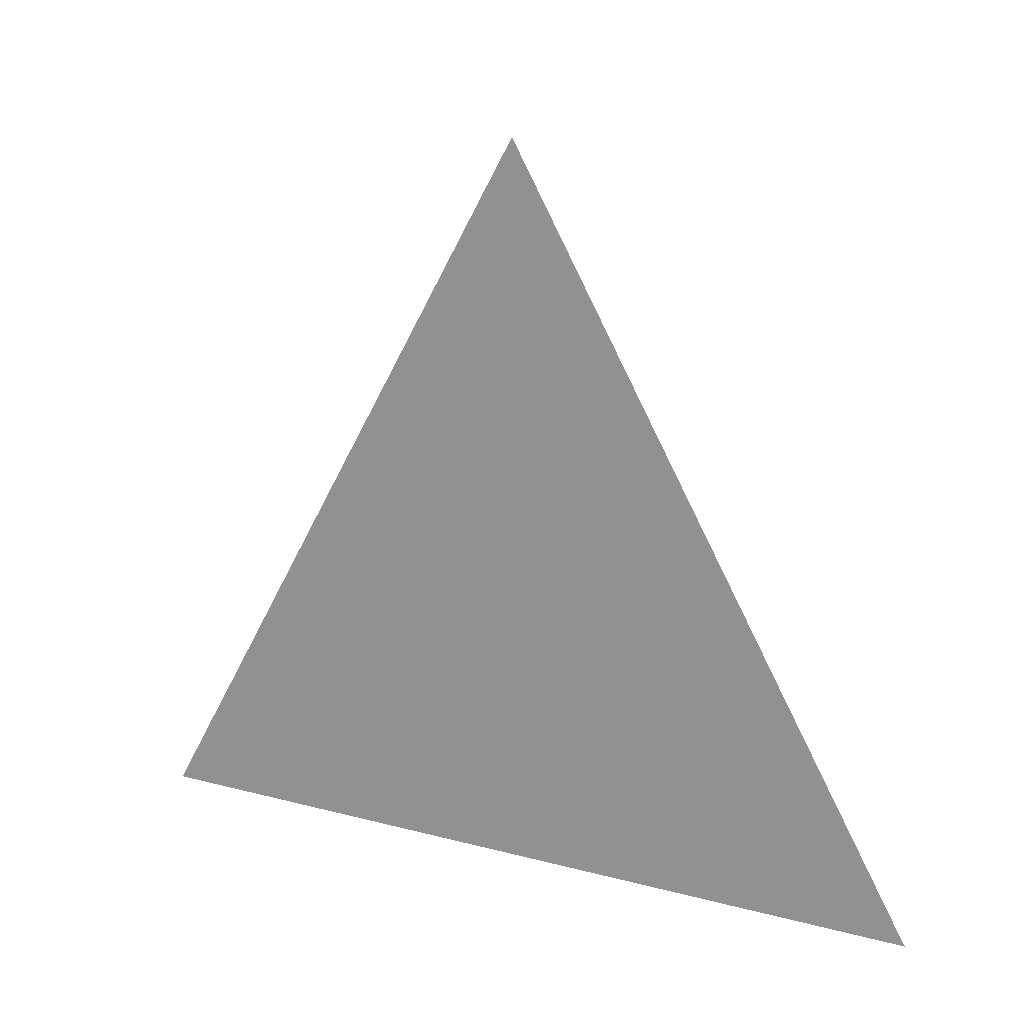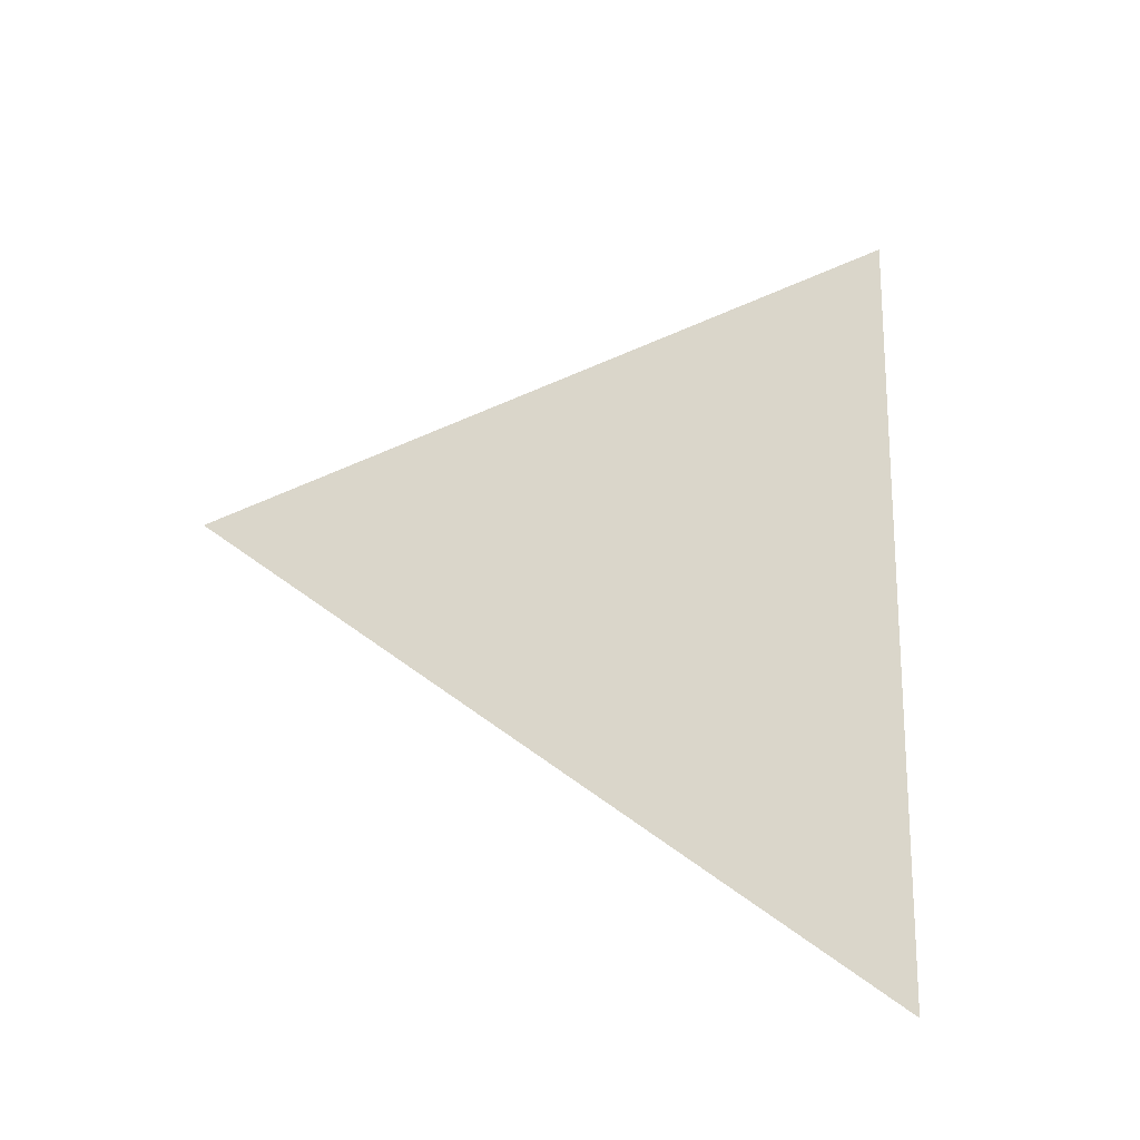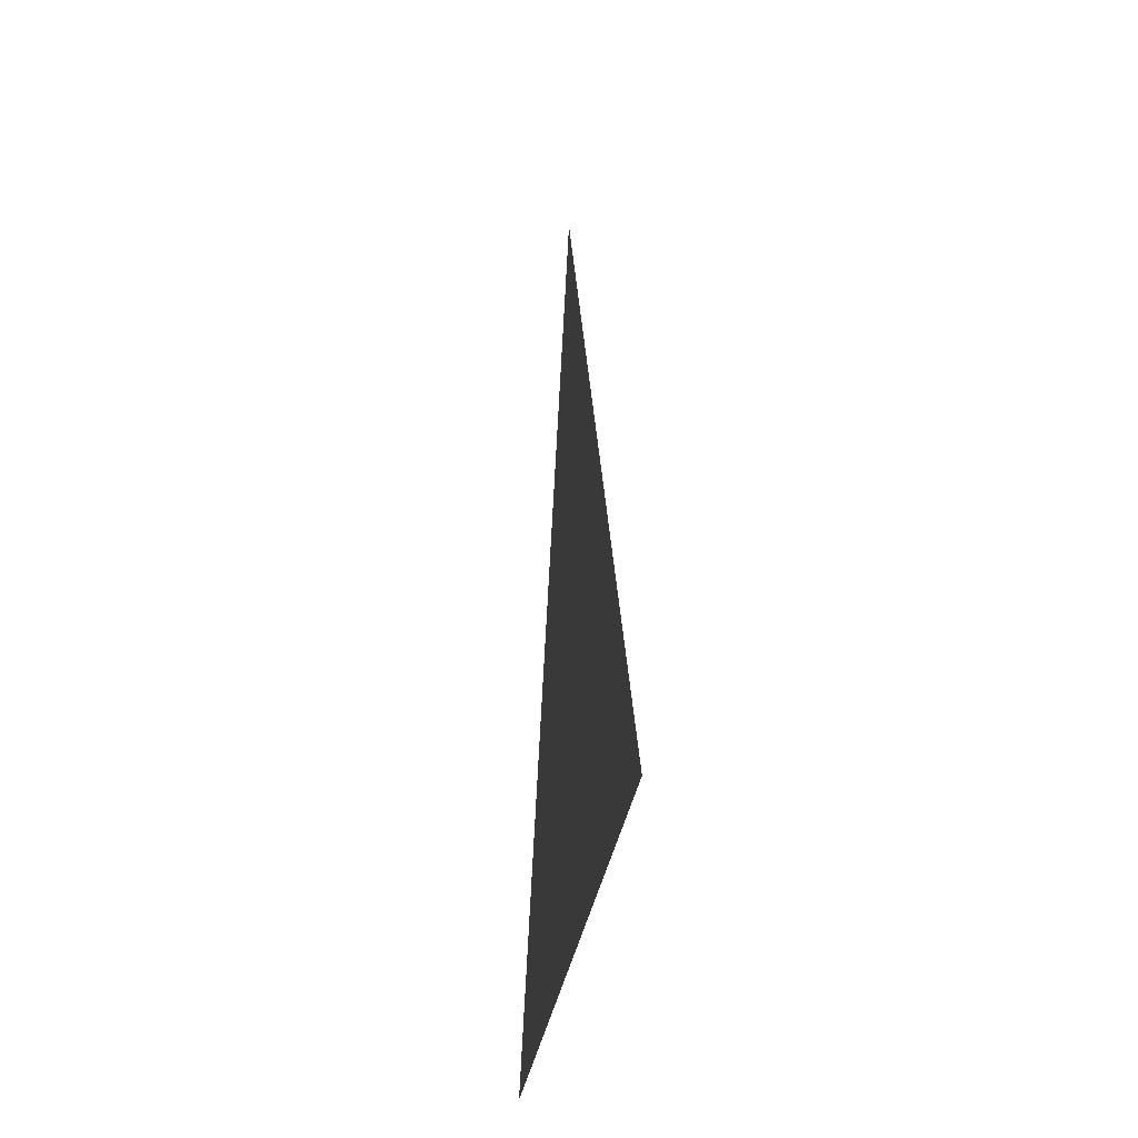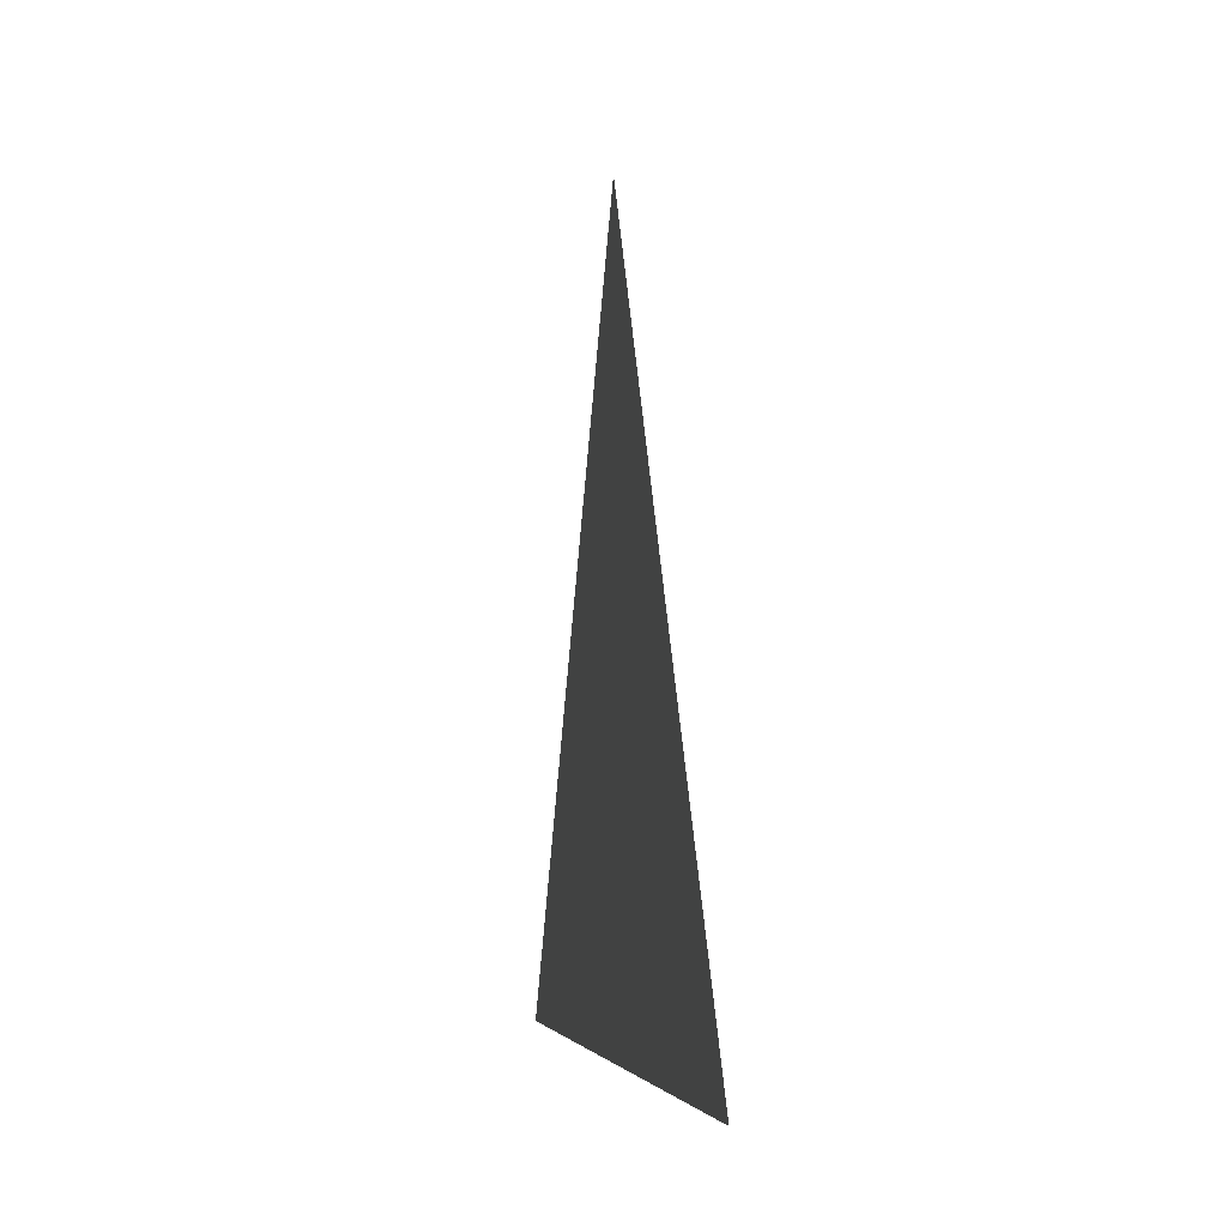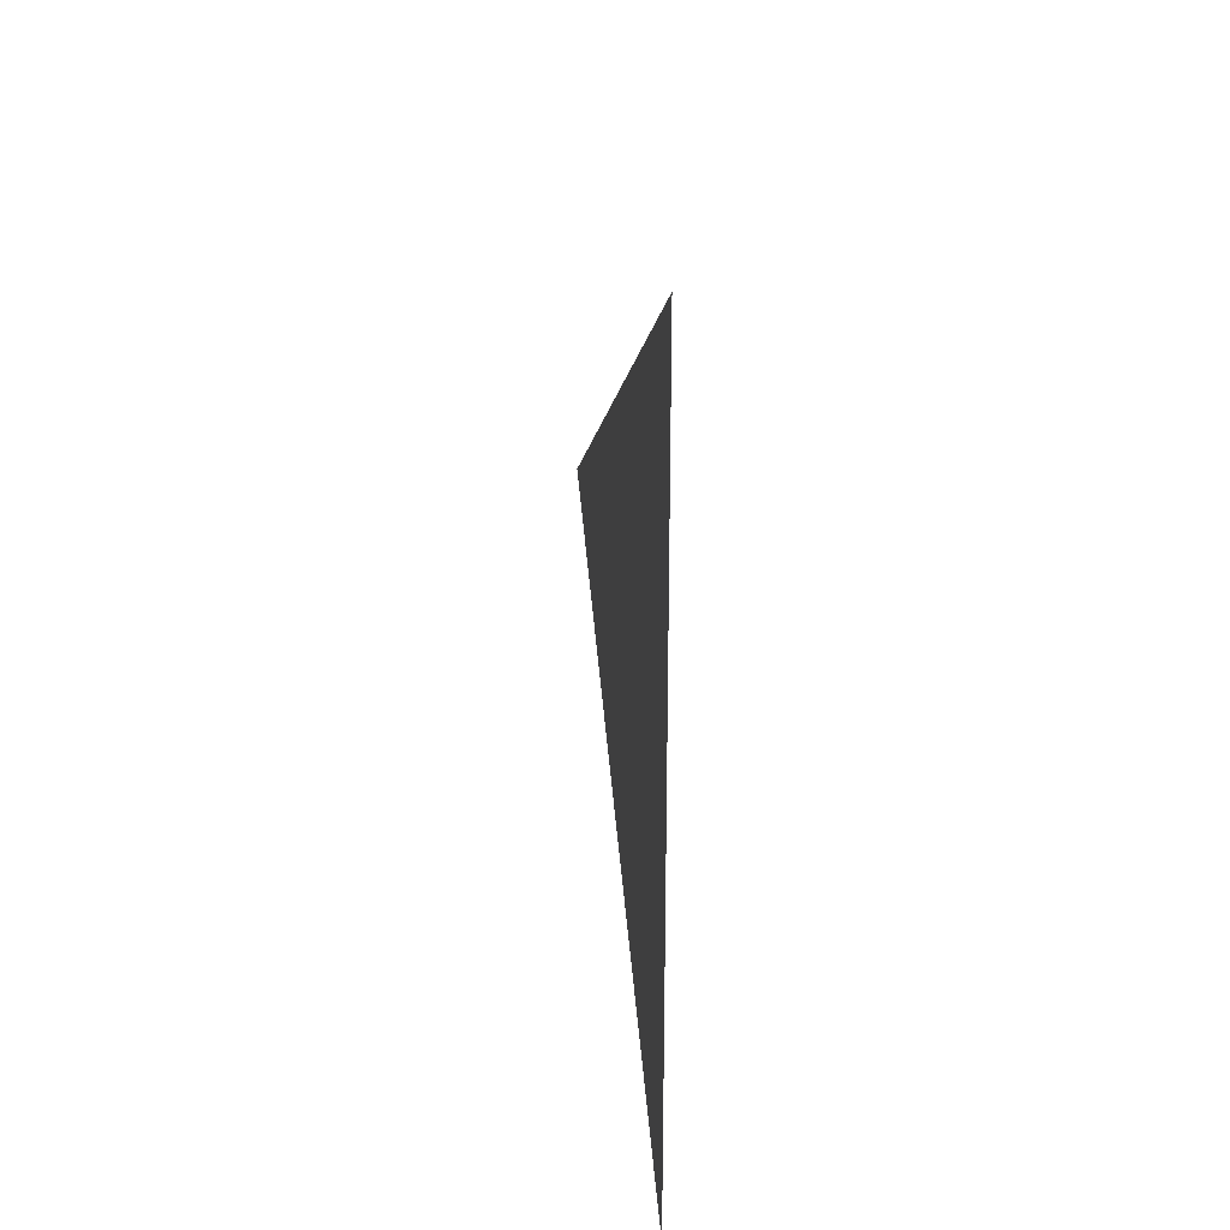
<metadata>
{"format":"obj","ext":"obj","renderer":"f3d","projection":"perspective","resolution":1024,"background":"white","views":[{"elev":15.8,"azim":119.2,"up":"+Y"},{"elev":-19.5,"azim":-110.1,"up":"+Z"},{"elev":-26.8,"azim":173.4,"up":"+Y"},{"elev":-4.1,"azim":-10.3,"up":"+Y"},{"elev":25.2,"azim":-6.3,"up":"+Z"}]}
</metadata>
<code>
v 0.02326 3.271 1.972
v 0.02326 3.196 2.015
v 0.02326 3.196 1.928
g group_64033192_140627913390432
f 1 2 3

</code>
